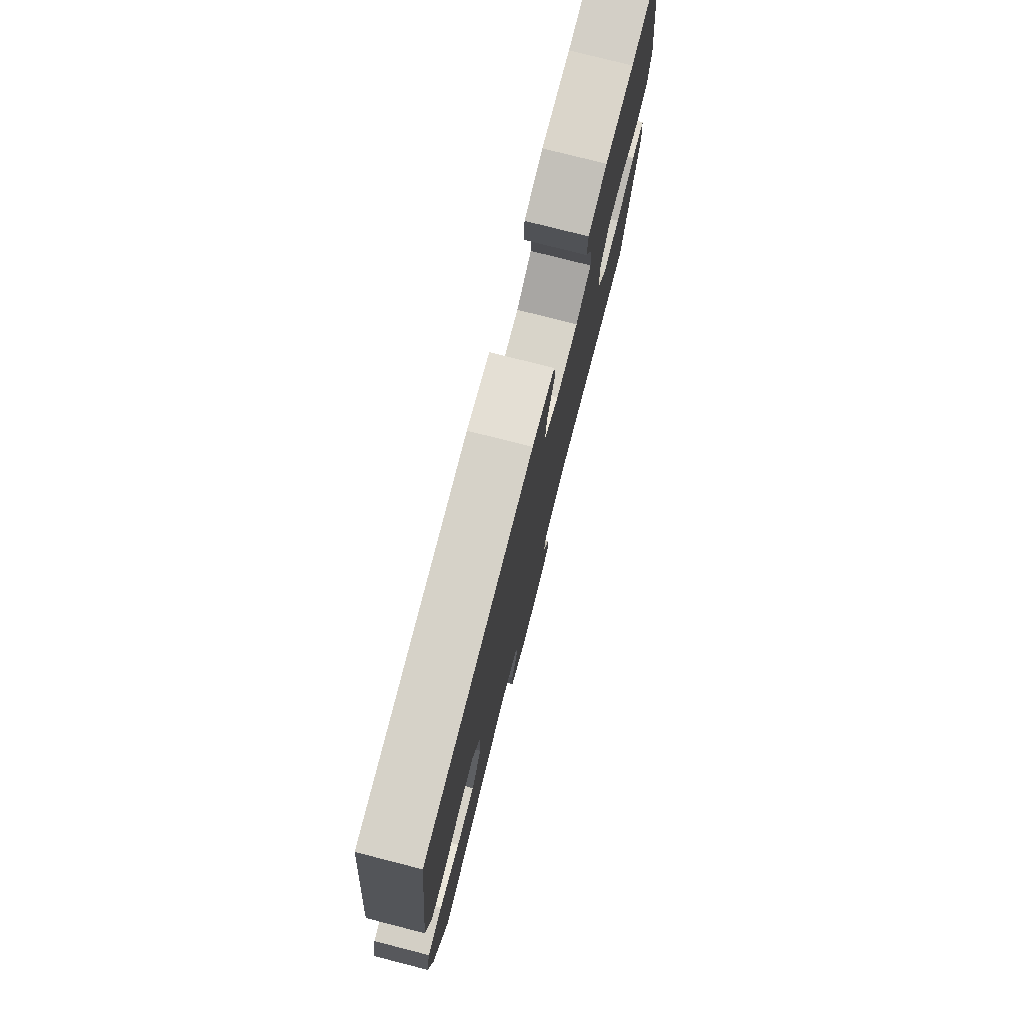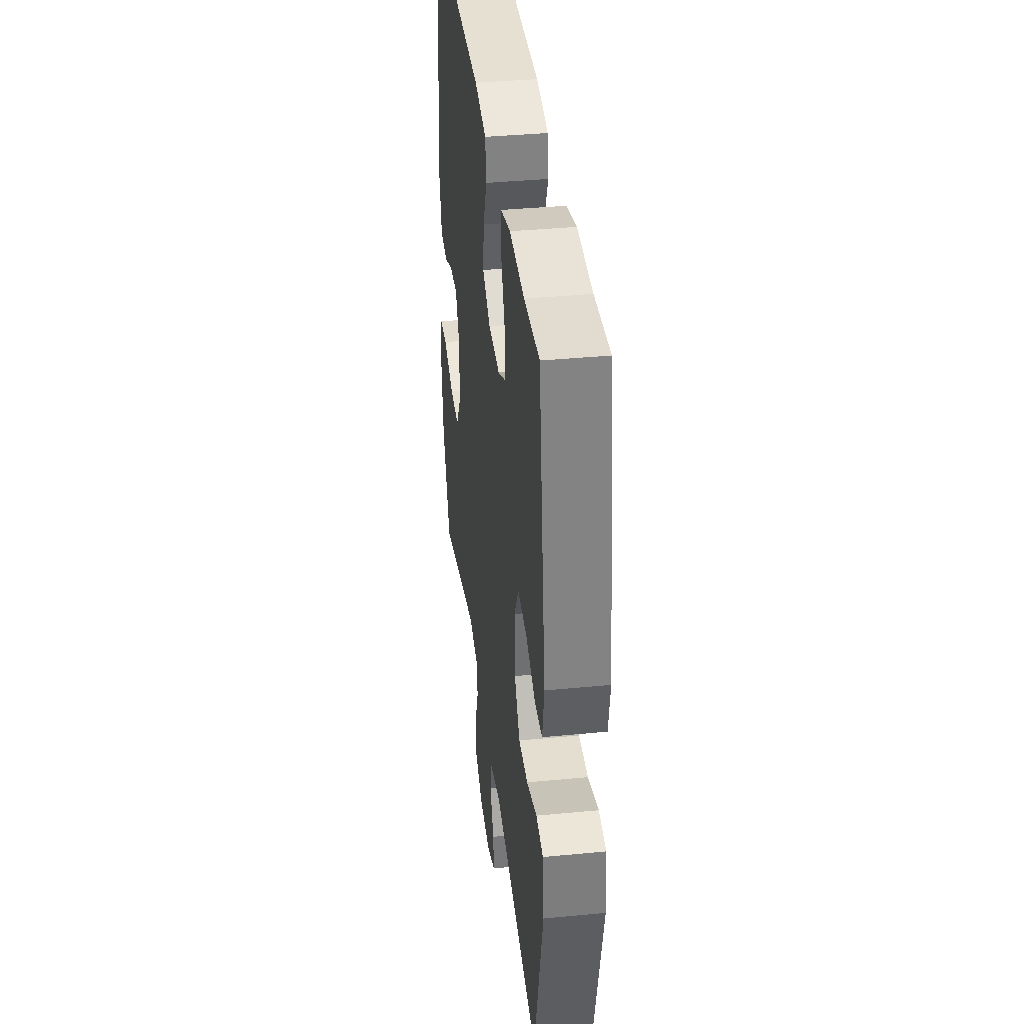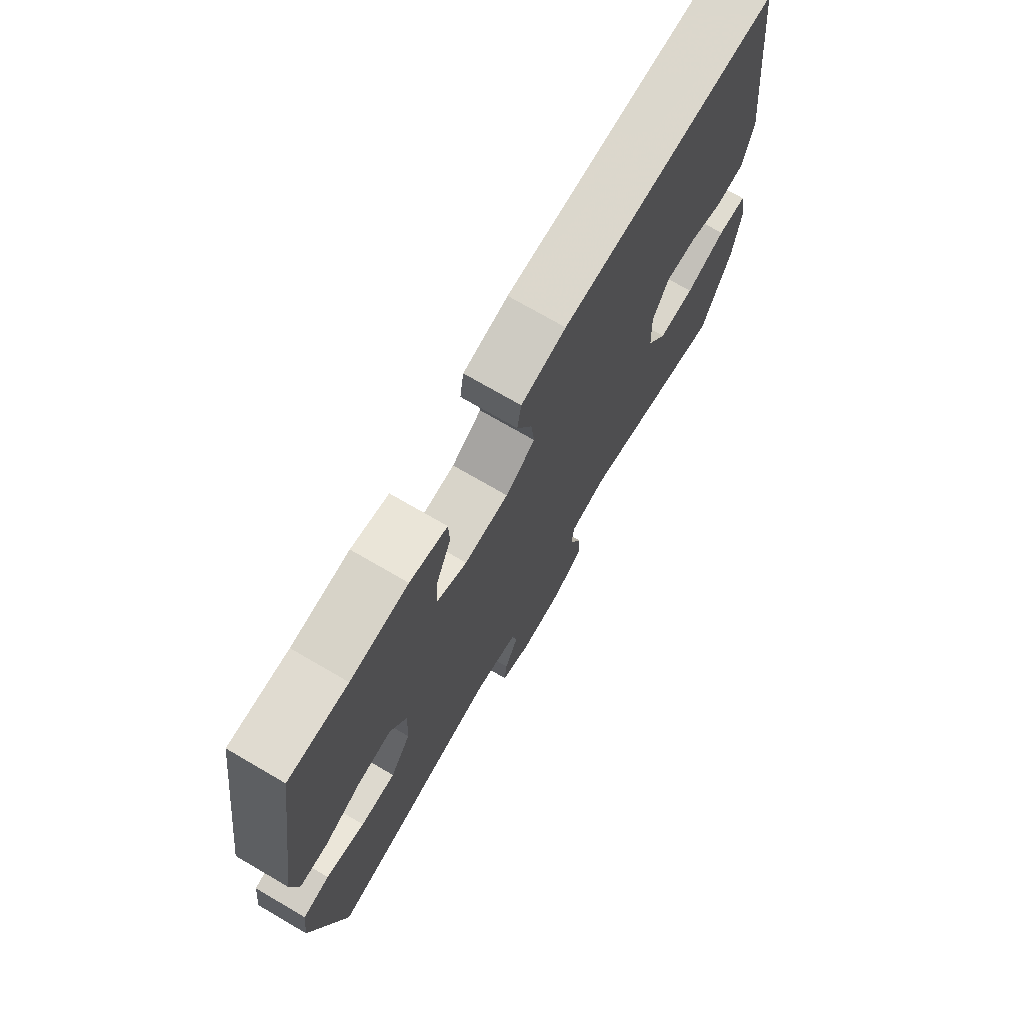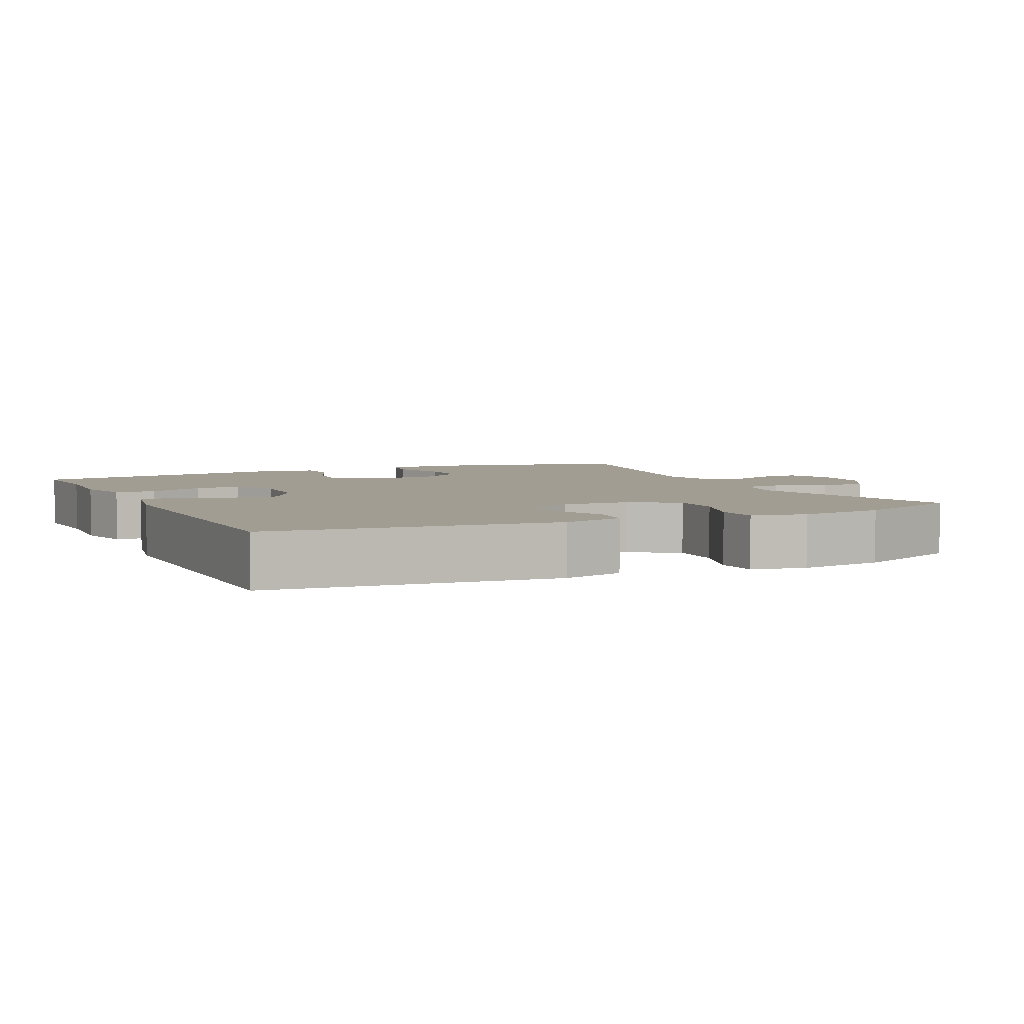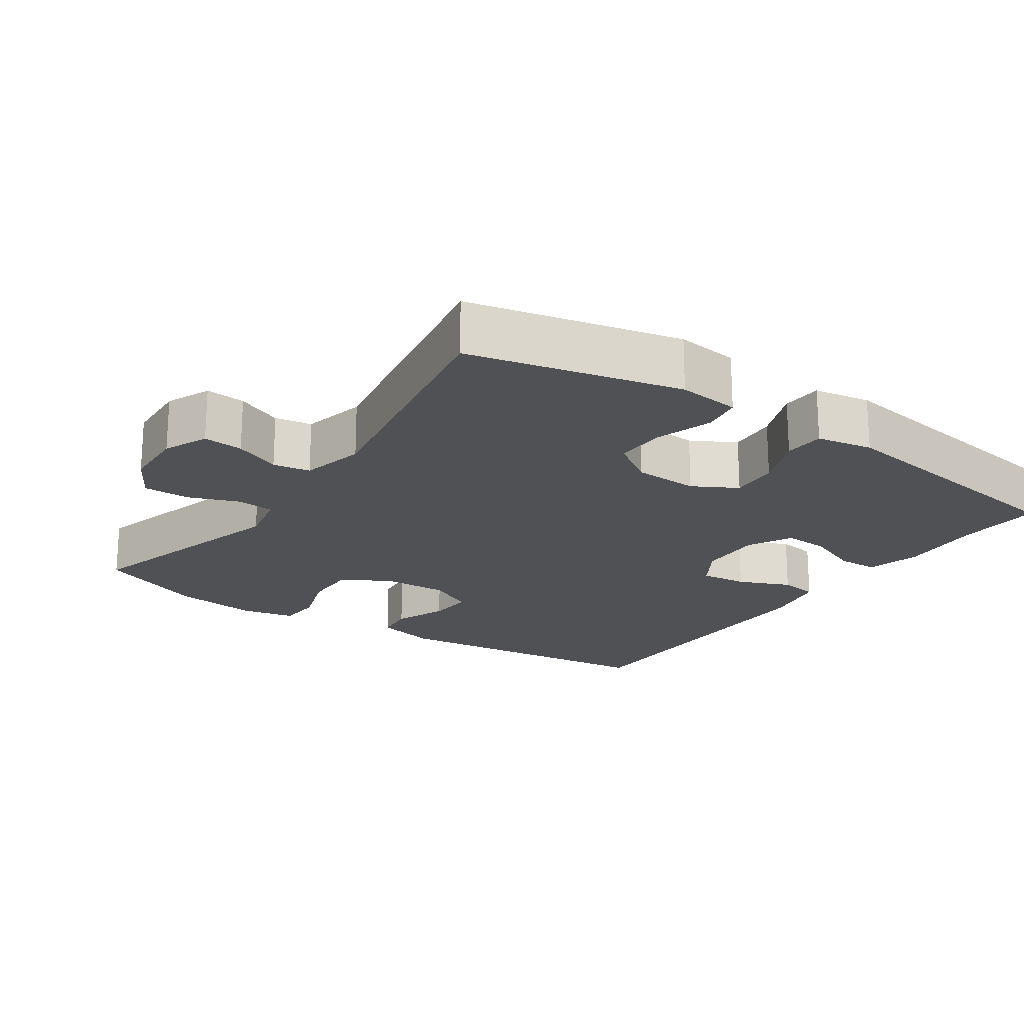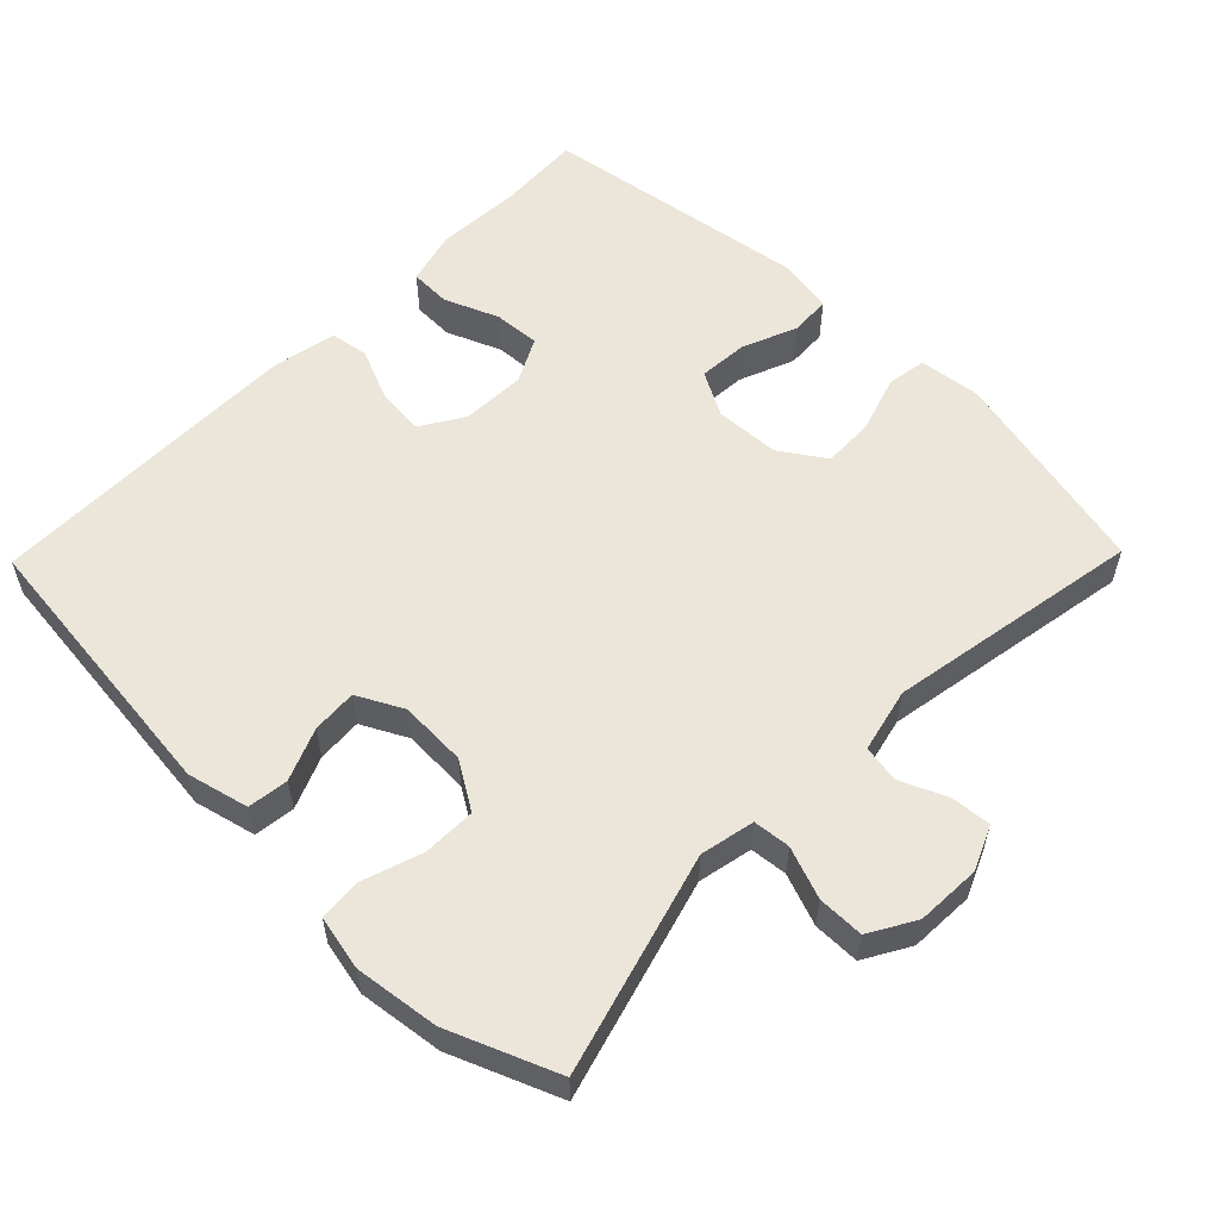
<metadata>
{"format":"obj","ext":"obj","renderer":"f3d","projection":"perspective","resolution":1024,"background":"white","views":[{"elev":77.7,"azim":104.3,"up":"+Z"},{"elev":38.0,"azim":-97.0,"up":"+Z"},{"elev":73.3,"azim":-59.8,"up":"+Z"},{"elev":4.8,"azim":64.6,"up":"+Y"},{"elev":-20.2,"azim":-124.4,"up":"+Y"},{"elev":56.6,"azim":134.3,"up":"+Y"}]}
</metadata>
<code>
v 0.5 0.07 0.5
v 0.545 0.07 0.103
v 0.524 0.07 0.017
v 0.467 0.07 0.01
v 0.394 0.07 0.04
v 0.331 0.07 0.044
v 0.298 0.07 -0.02
v 0.302 0.07 -0.114
v 0.343 0.07 -0.18
v 0.417 0.07 -0.179
v 0.5 0.07 -0.151
v 0.56 0.07 -0.155
v 0.576 0.07 -0.231
v 0.561 0.07 -0.349
v 0.5 0.07 -0.5
v 0.193 0.07 -0.413
v 0.117 0.07 -0.429
v 0.112 0.07 -0.481
v 0.139 0.07 -0.553
v 0.139 0.07 -0.618
v 0.075 0.07 -0.655
v -0.015 0.07 -0.659
v -0.077 0.07 -0.632
v -0.072 0.07 -0.576
v -0.044 0.07 -0.511
v -0.053 0.07 -0.459
v -0.143 0.07 -0.438
v -0.5 0.07 -0.5
v -0.568 0.07 -0.205
v -0.558 0.07 -0.118
v -0.503 0.07 -0.109
v -0.423 0.07 -0.135
v -0.351 0.07 -0.137
v -0.309 0.07 -0.074
v -0.305 0.07 0.017
v -0.339 0.07 0.079
v -0.408 0.07 0.074
v -0.485 0.07 0.043
v -0.542 0.07 0.046
v -0.556 0.07 0.125
v -0.5 0.07 0.5
v -0.38 0.07 0.493
v -0.263 0.07 0.5
v -0.187 0.07 0.48
v -0.185 0.07 0.423
v -0.216 0.07 0.347
v -0.22 0.07 0.282
v -0.158 0.07 0.25
v -0.068 0.07 0.253
v -0.007 0.07 0.291
v -0.014 0.07 0.357
v -0.045 0.07 0.43
v -0.037 0.07 0.484
v 0.055 0.07 0.502
v 0.5 0 0.5
v 0.545 0 0.103
v 0.524 0 0.017
v 0.467 0 0.01
v 0.394 0 0.04
v 0.331 0 0.044
v 0.298 0 -0.02
v 0.302 0 -0.114
v 0.343 0 -0.18
v 0.417 0 -0.179
v 0.5 0 -0.151
v 0.56 0 -0.155
v 0.576 0 -0.231
v 0.561 0 -0.349
v 0.5 0 -0.5
v 0.193 0 -0.413
v 0.117 0 -0.429
v 0.112 0 -0.481
v 0.139 0 -0.553
v 0.139 0 -0.618
v 0.075 0 -0.655
v -0.015 0 -0.659
v -0.077 0 -0.632
v -0.072 0 -0.576
v -0.044 0 -0.511
v -0.053 0 -0.459
v -0.143 0 -0.438
v -0.5 0 -0.5
v -0.568 0 -0.205
v -0.558 0 -0.118
v -0.503 0 -0.109
v -0.423 0 -0.135
v -0.351 0 -0.137
v -0.309 0 -0.074
v -0.305 0 0.017
v -0.339 0 0.079
v -0.408 0 0.074
v -0.485 0 0.043
v -0.542 0 0.046
v -0.556 0 0.125
v -0.5 0 0.5
v -0.38 0 0.493
v -0.263 0 0.5
v -0.187 0 0.48
v -0.185 0 0.423
v -0.216 0 0.347
v -0.22 0 0.282
v -0.158 0 0.25
v -0.068 0 0.253
v -0.007 0 0.291
v -0.014 0 0.357
v -0.045 0 0.43
v -0.037 0 0.484
v 0.055 0 0.502
f 51 52 53 54
f 50 51 54 1
f 49 50 1 2
f 48 49 2 3
f 43 44 45 46
f 42 43 46 47
f 41 42 47
f 40 41 47
f 37 38 39 40
f 36 37 40 47
f 35 36 47 48
f 29 30 31 32
f 27 28 29 32
f 26 27 32 33
f 22 23 24 25
f 22 25 26
f 21 22 26
f 18 19 20 21
f 17 18 21 26
f 16 17 26 33
f 10 11 12 13
f 9 10 13 14
f 3 4 5
f 48 3 5
f 48 5 6
f 34 35 48 6
f 33 34 6 7
f 16 33 7 8
f 9 14 15 16
f 8 9 16
f 108 107 106 105
f 55 108 105 104
f 56 55 104 103
f 57 56 103 102
f 100 99 98 97
f 101 100 97 96
f 101 96 95
f 101 95 94
f 94 93 92 91
f 101 94 91 90
f 102 101 90 89
f 86 85 84 83
f 86 83 82 81
f 87 86 81 80
f 79 78 77 76
f 80 79 76
f 80 76 75
f 75 74 73 72
f 80 75 72 71
f 87 80 71 70
f 67 66 65 64
f 68 67 64 63
f 59 58 57
f 59 57 102
f 60 59 102
f 60 102 89 88
f 61 60 88 87
f 62 61 87 70
f 70 69 68 63
f 70 63 62
f 1 55 56 2
f 2 56 57 3
f 3 57 58 4
f 4 58 59 5
f 5 59 60 6
f 6 60 61 7
f 7 61 62 8
f 8 62 63 9
f 9 63 64 10
f 10 64 65 11
f 11 65 66 12
f 12 66 67 13
f 13 67 68 14
f 14 68 69 15
f 15 69 70 16
f 16 70 71 17
f 17 71 72 18
f 18 72 73 19
f 19 73 74 20
f 20 74 75 21
f 21 75 76 22
f 22 76 77 23
f 23 77 78 24
f 24 78 79 25
f 25 79 80 26
f 26 80 81 27
f 27 81 82 28
f 28 82 83 29
f 29 83 84 30
f 30 84 85 31
f 31 85 86 32
f 32 86 87 33
f 33 87 88 34
f 34 88 89 35
f 35 89 90 36
f 36 90 91 37
f 37 91 92 38
f 38 92 93 39
f 39 93 94 40
f 40 94 95 41
f 41 95 96 42
f 42 96 97 43
f 43 97 98 44
f 44 98 99 45
f 45 99 100 46
f 46 100 101 47
f 47 101 102 48
f 48 102 103 49
f 49 103 104 50
f 50 104 105 51
f 51 105 106 52
f 52 106 107 53
f 53 107 108 54
f 54 108 55 1

</code>
